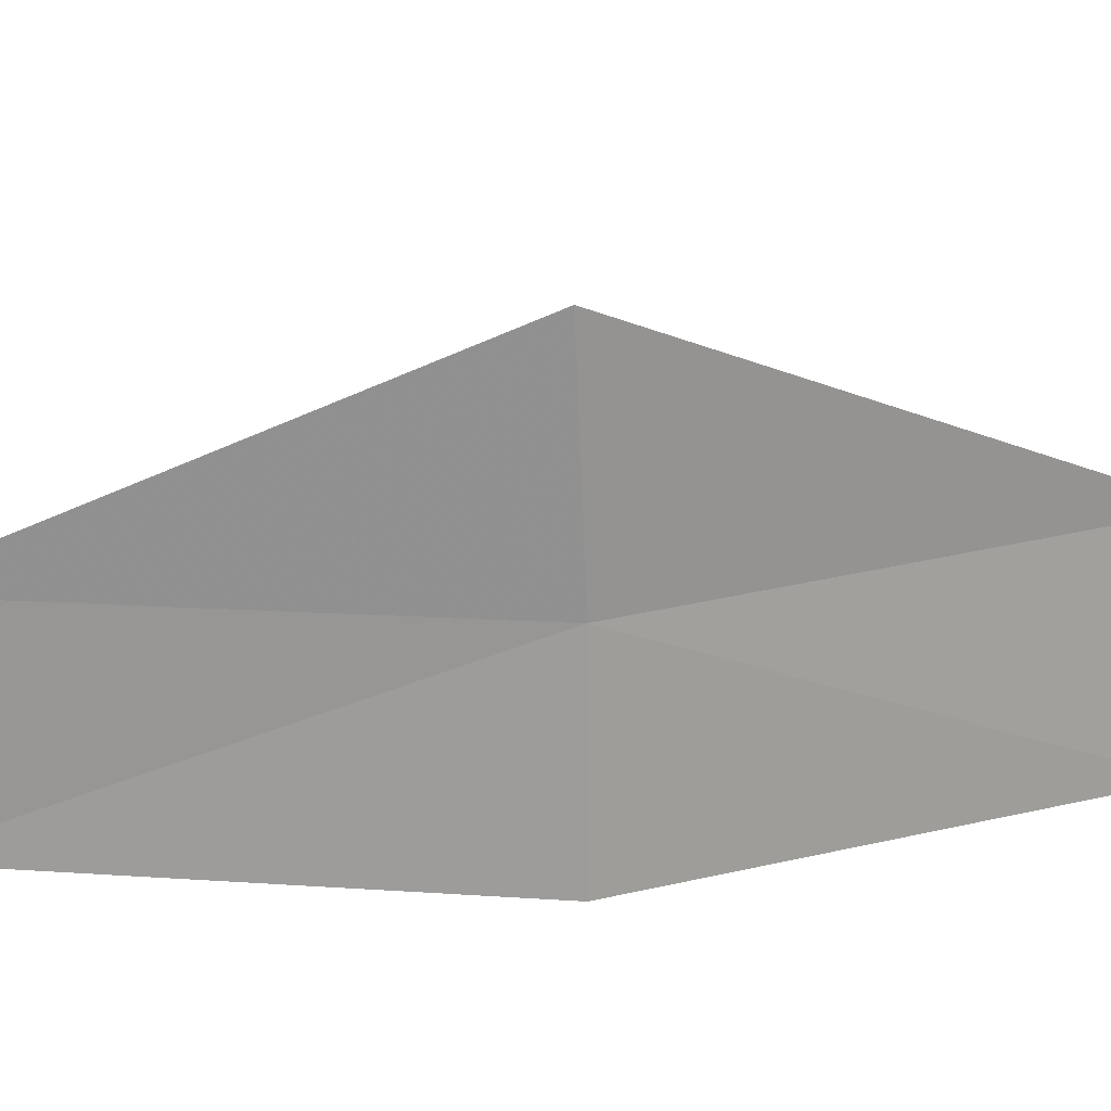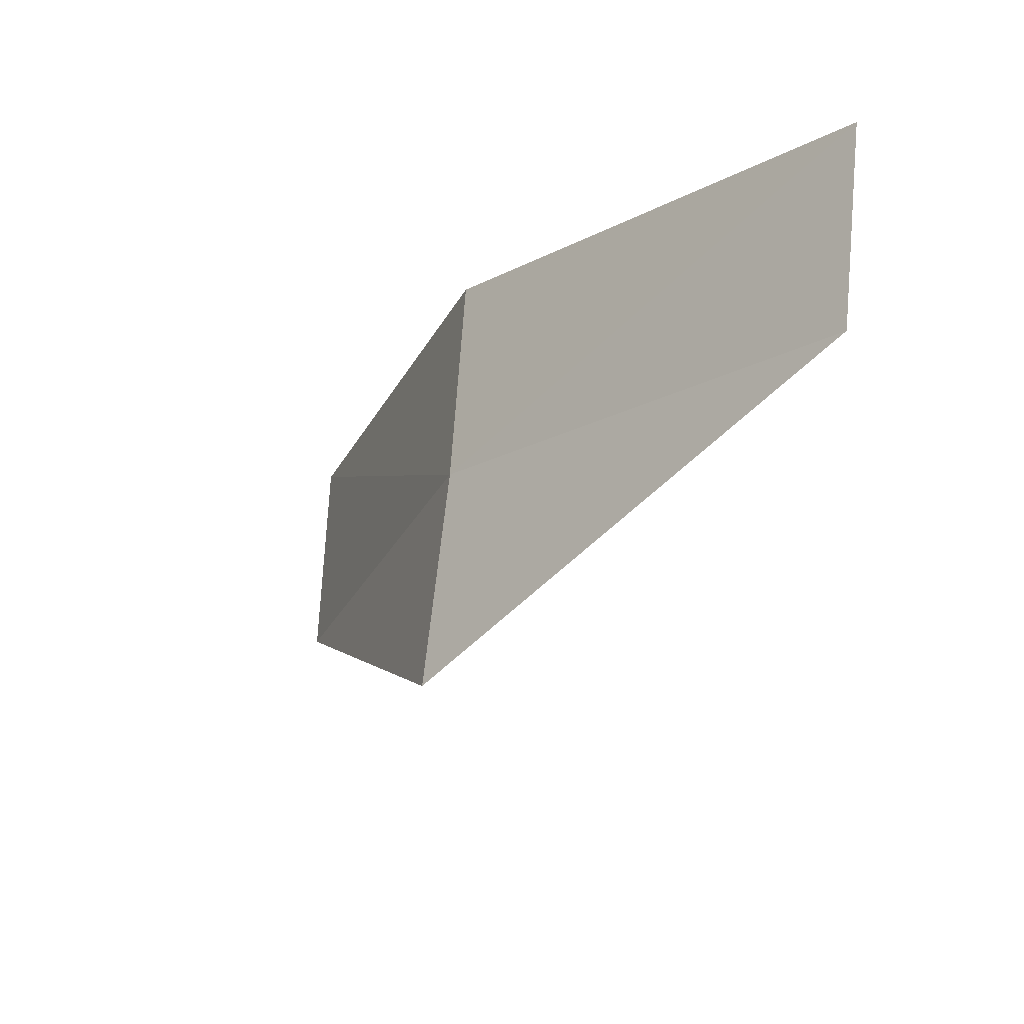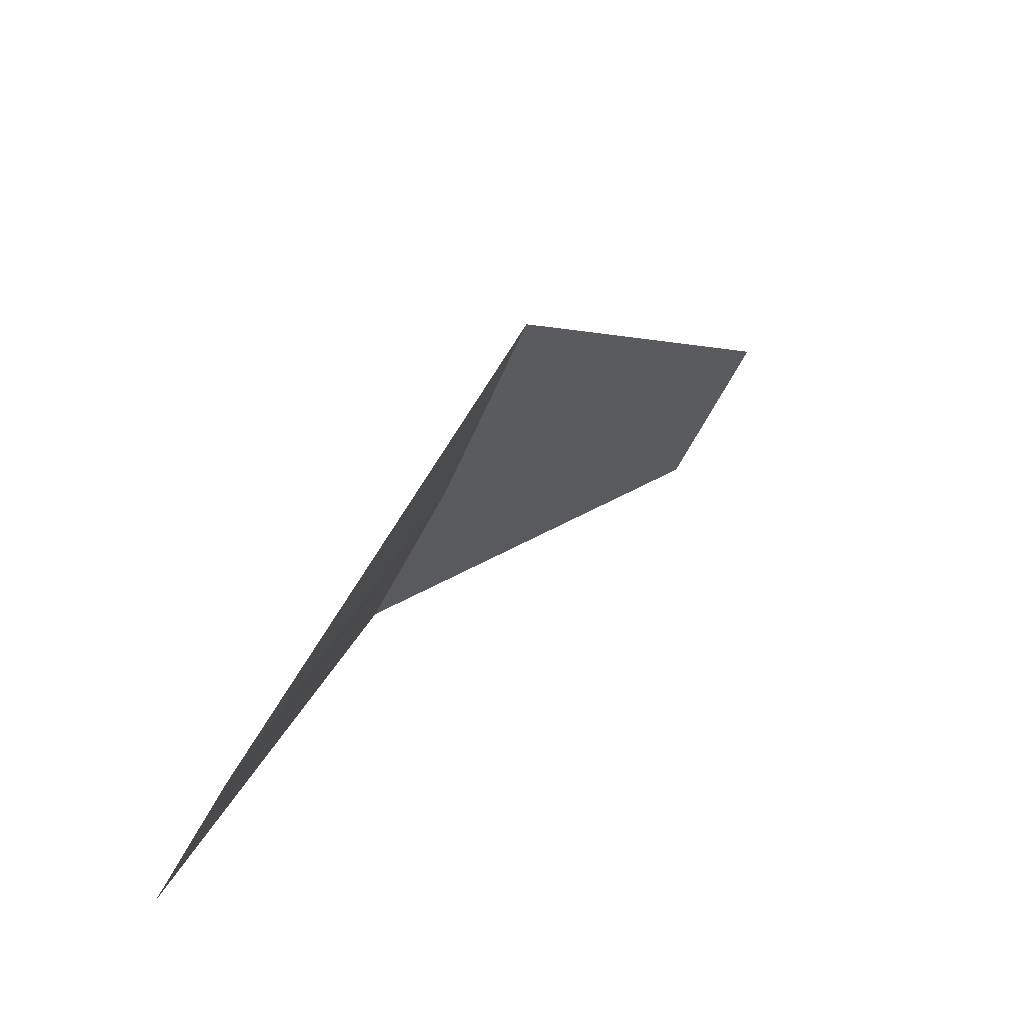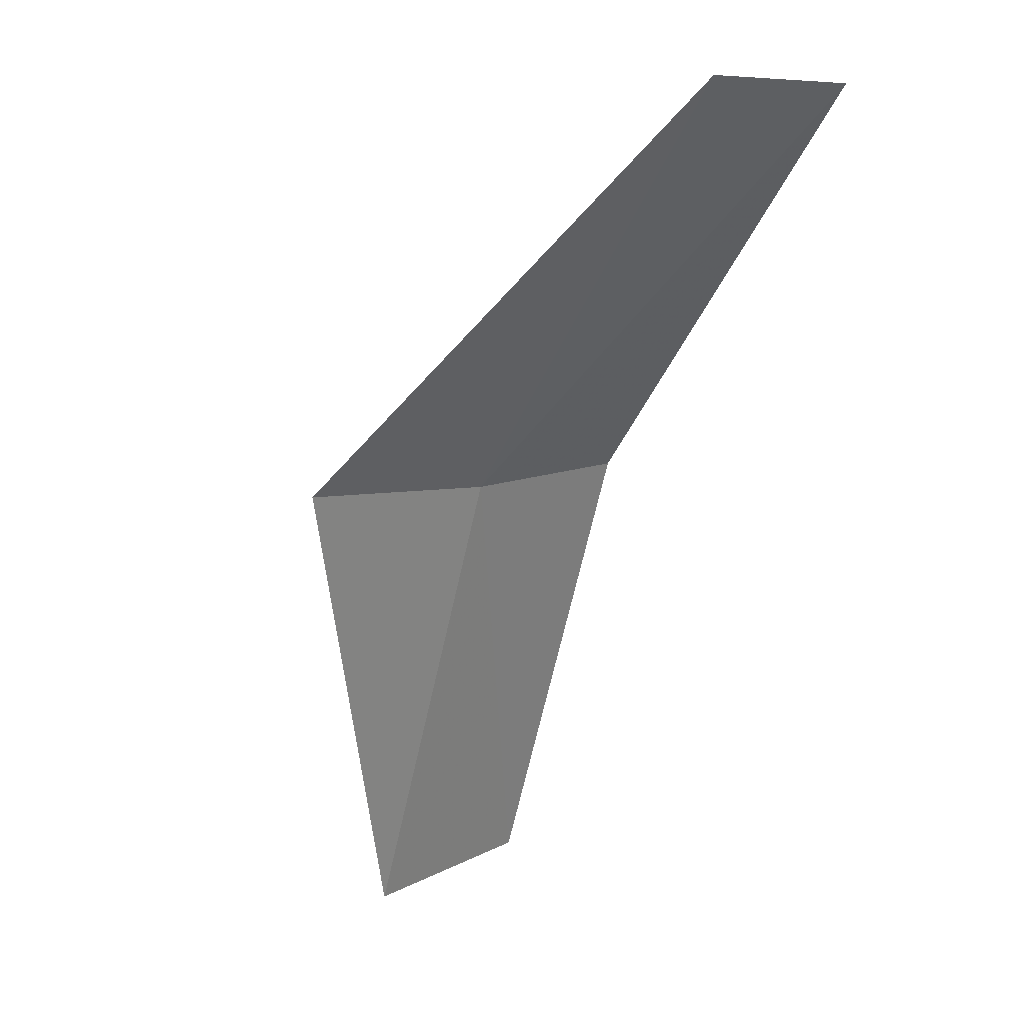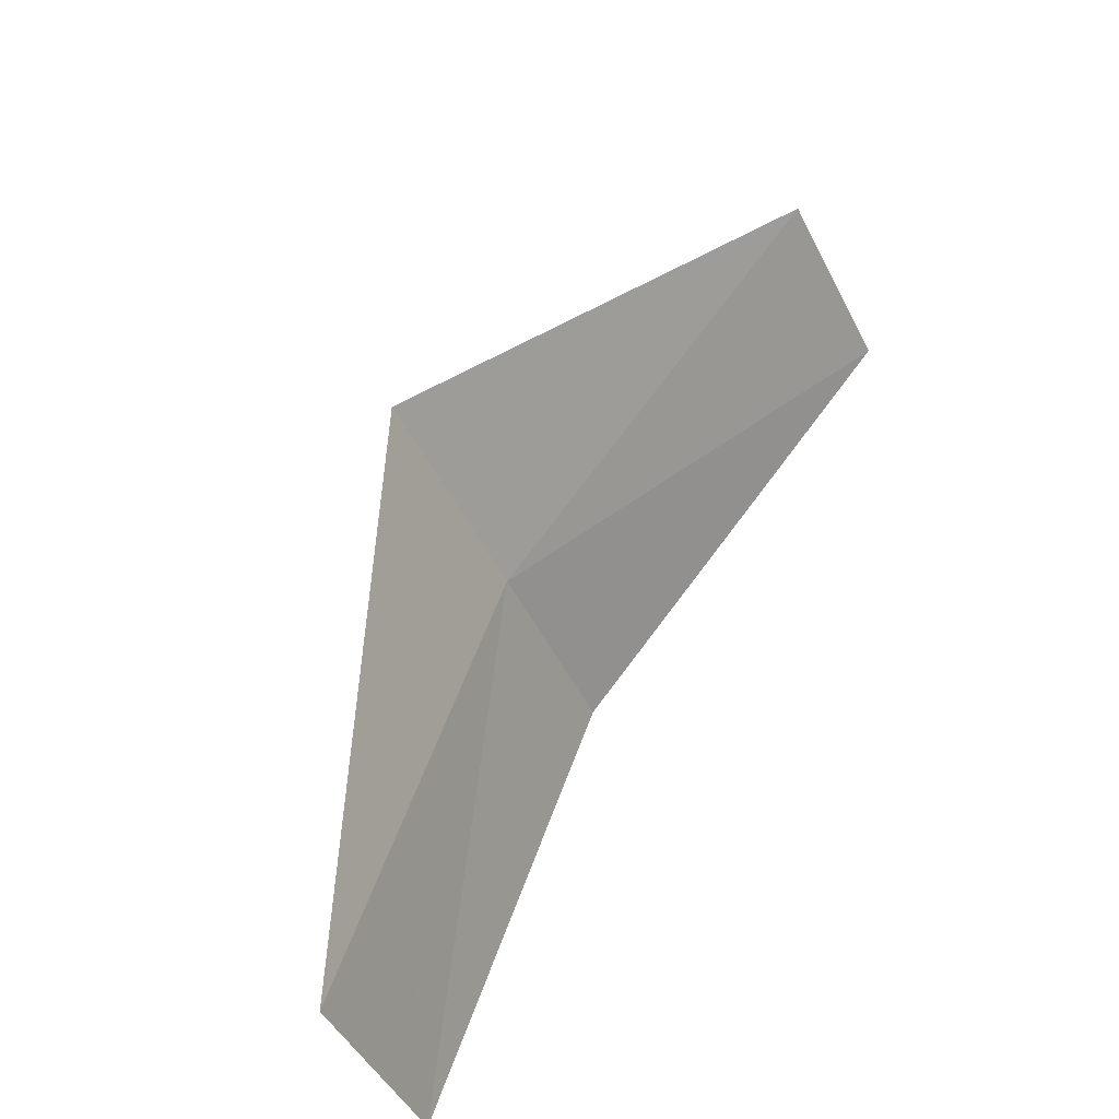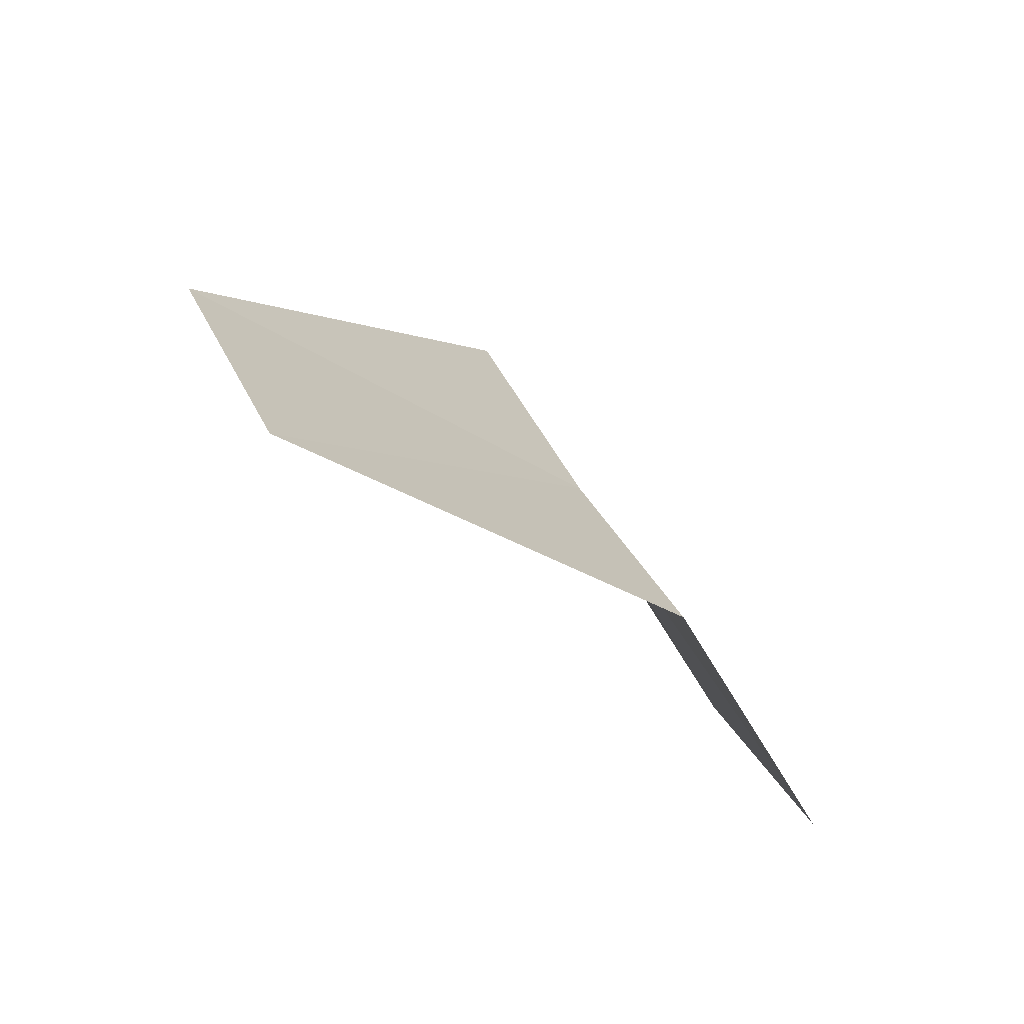
<metadata>
{"format":"obj","ext":"obj","renderer":"f3d","projection":"perspective","resolution":1024,"background":"white","views":[{"elev":32.5,"azim":-130.0,"up":"+Z"},{"elev":58.9,"azim":14.4,"up":"+Y"},{"elev":-51.5,"azim":-12.3,"up":"+Y"},{"elev":-1.2,"azim":52.3,"up":"+Y"},{"elev":-52.7,"azim":34.0,"up":"+Y"},{"elev":49.5,"azim":164.2,"up":"+Y"}]}
</metadata>
<code>
v -13.89 6.682 14.01
v -11.17 9.98 12.28
v -10.92 9.762 14.01
v -14.21 6.946 12.29
v -15.38 2.924 14.01
v -15.73 3.244 12.29
v -13.6 6.551 15.93
f 1 3 2
f 1 2 4
f 1 6 5
f 1 4 6
f 1 5 7
f 1 7 3

</code>
